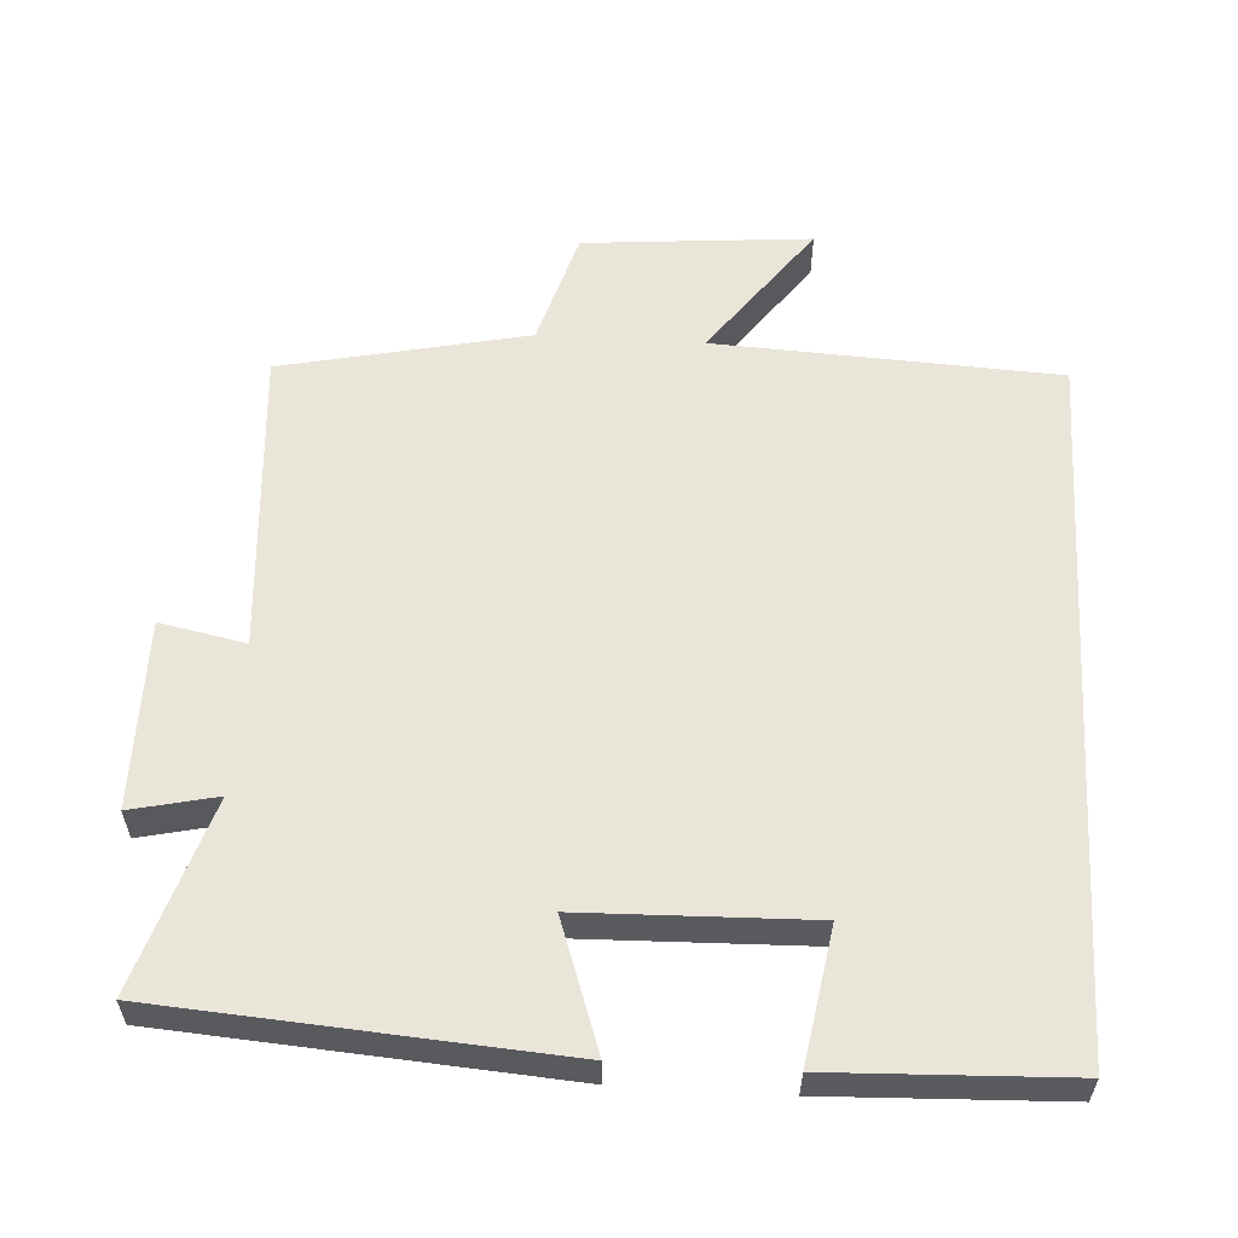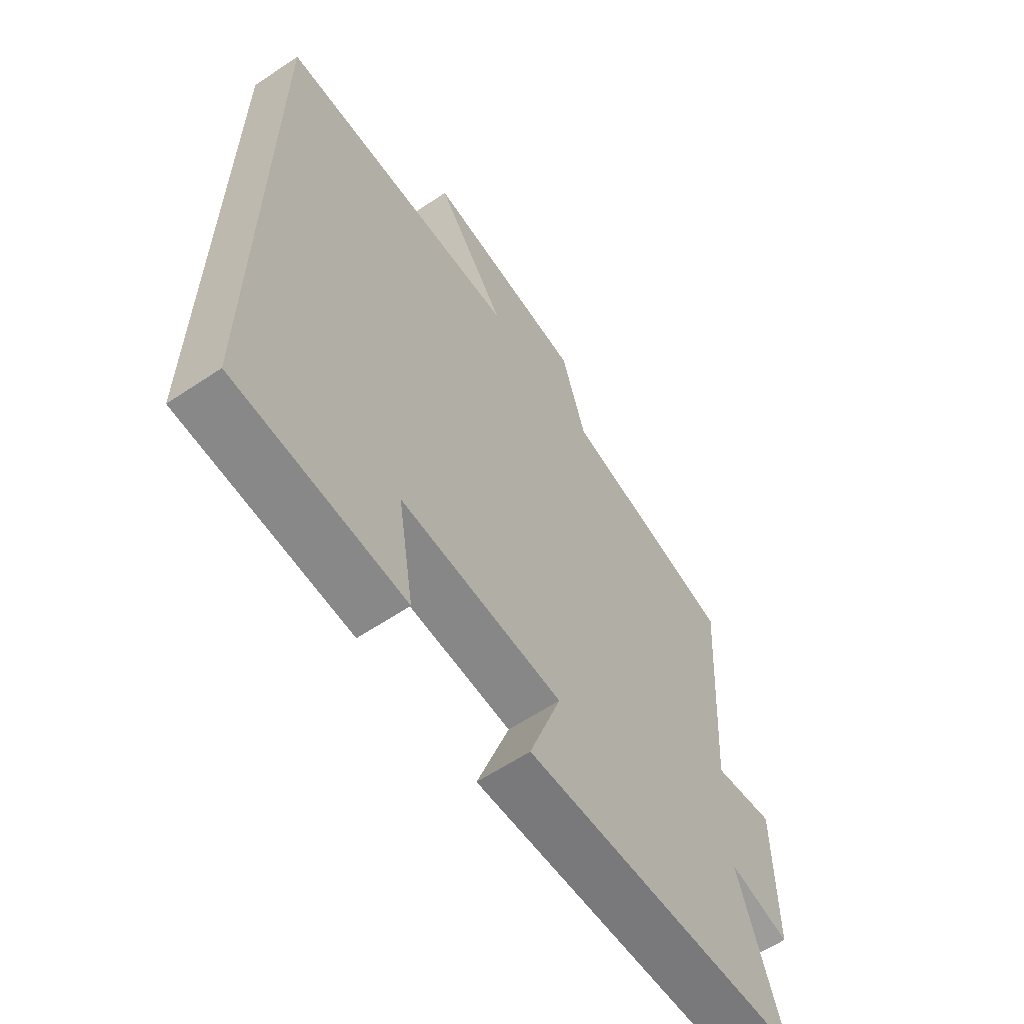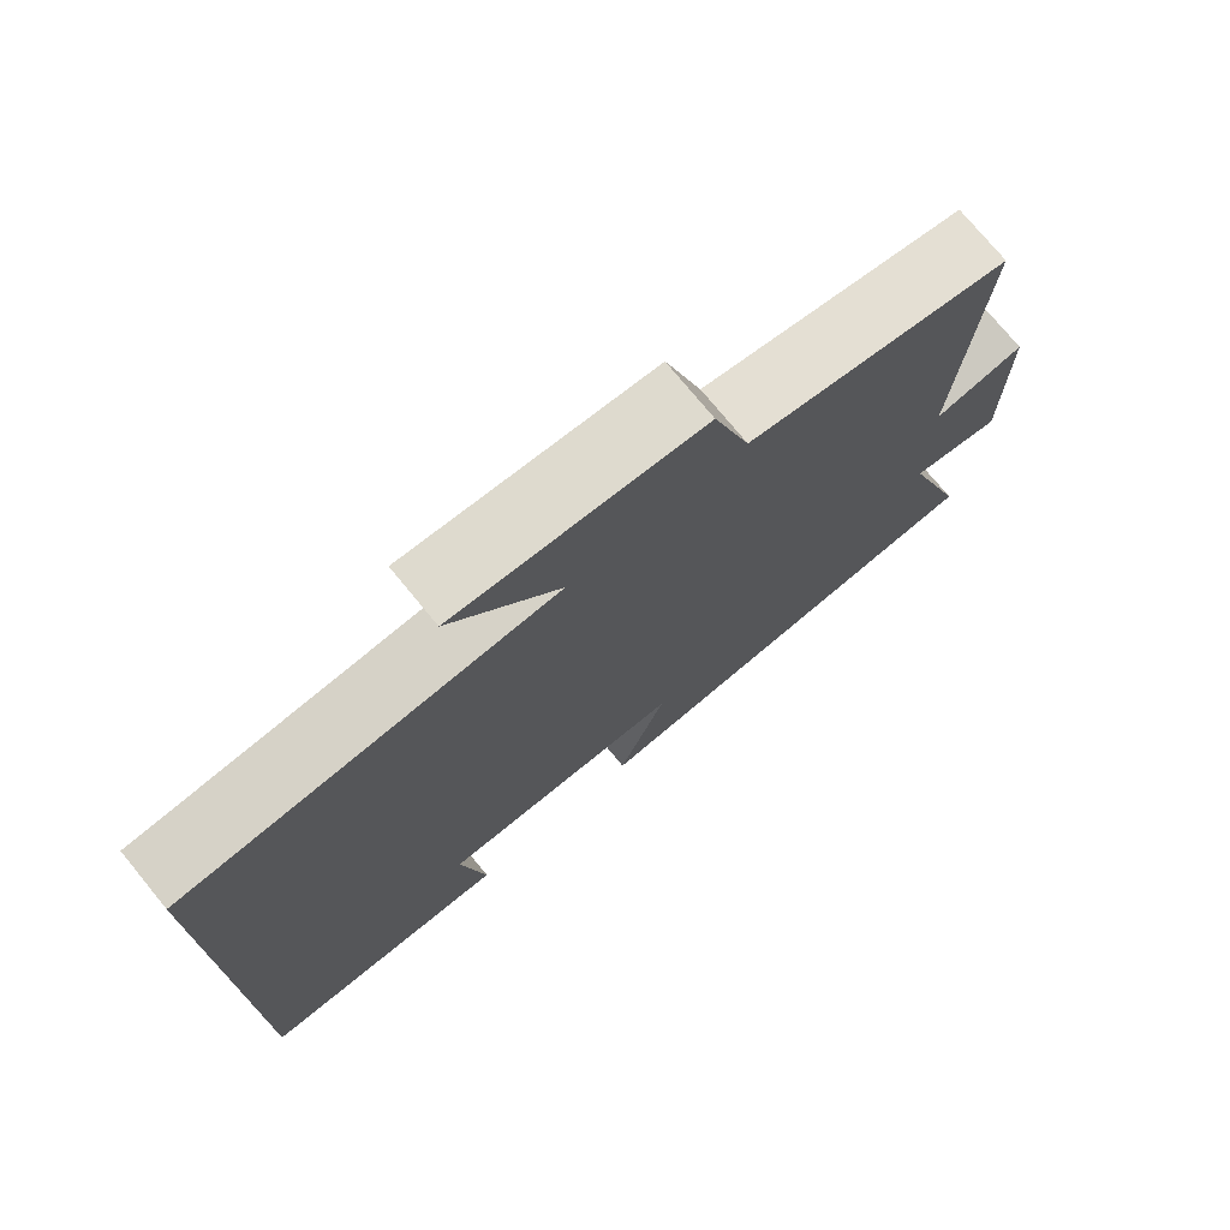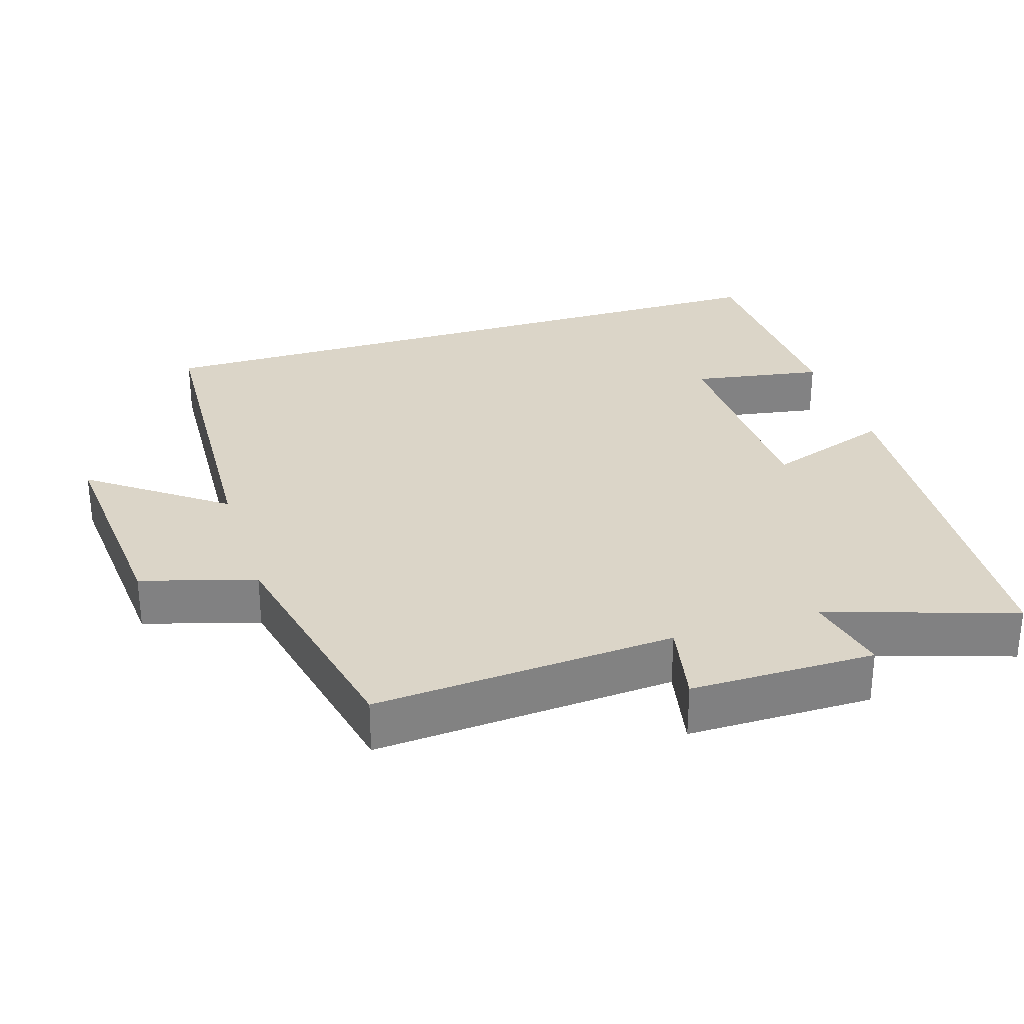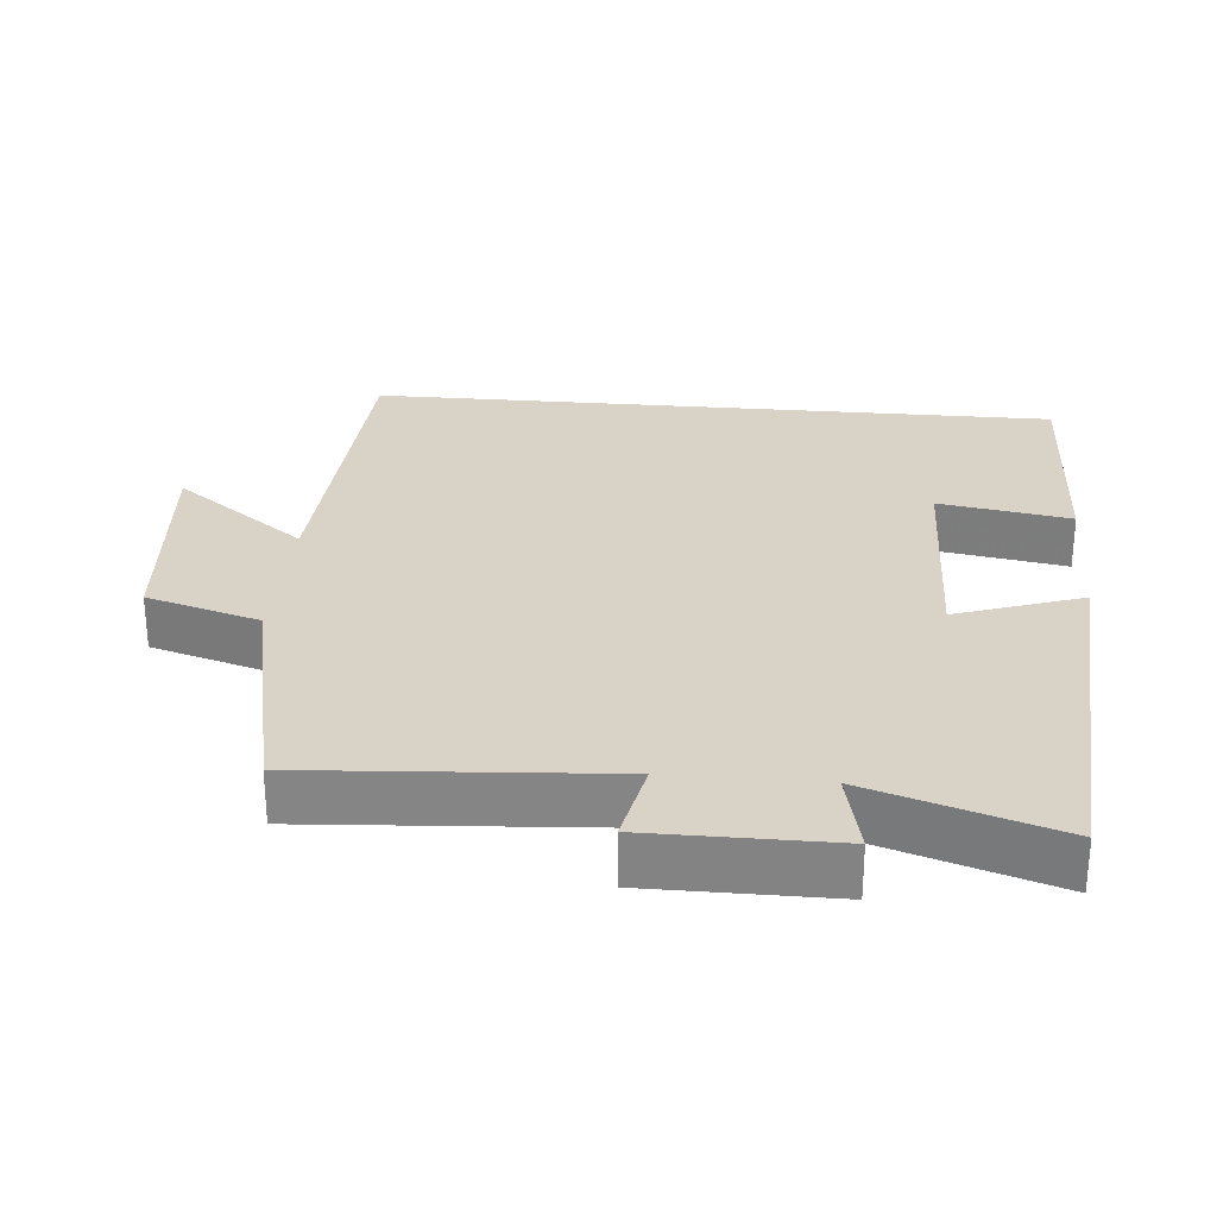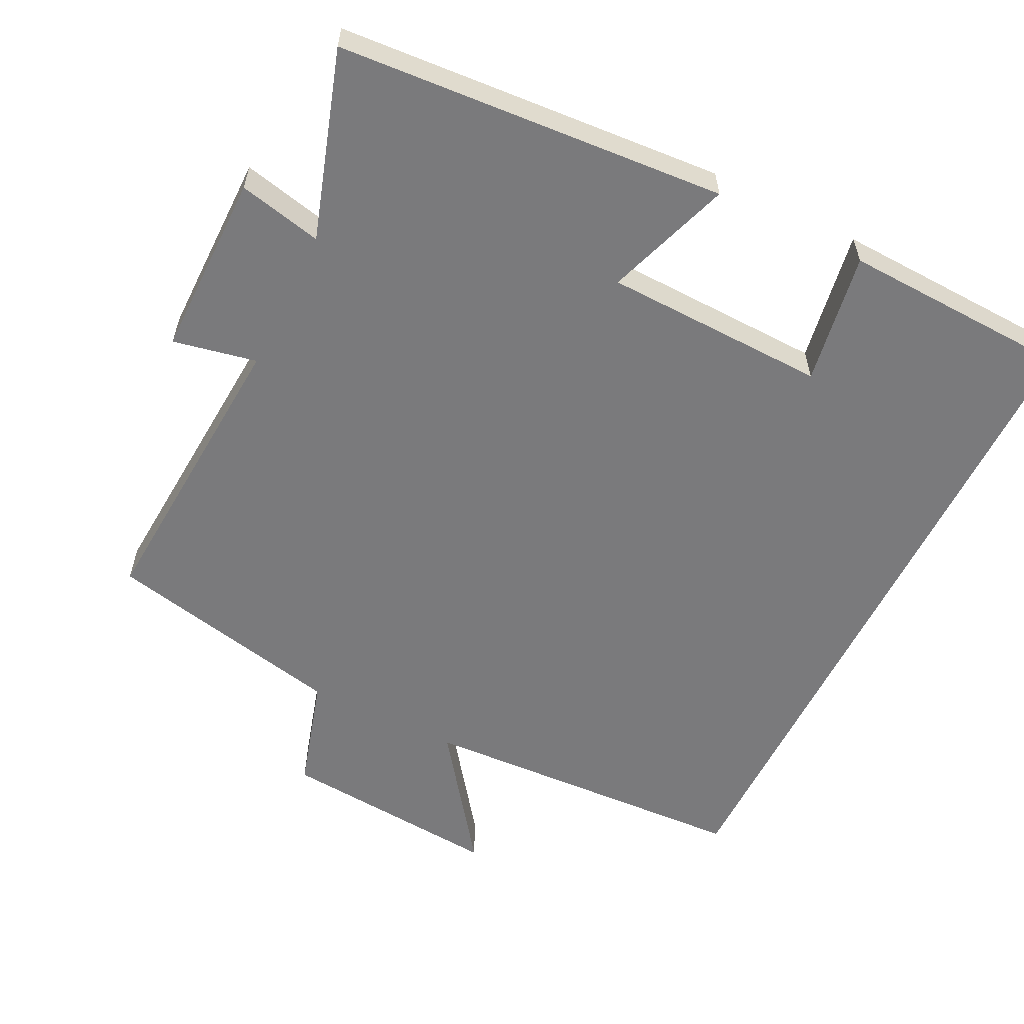
<metadata>
{"format":"obj","ext":"obj","renderer":"f3d","projection":"perspective","resolution":1024,"background":"white","views":[{"elev":57.9,"azim":-176.6,"up":"+Y"},{"elev":-61.2,"azim":-55.7,"up":"+Z"},{"elev":74.9,"azim":-39.4,"up":"+Z"},{"elev":29.6,"azim":72.5,"up":"+Y"},{"elev":28.1,"azim":95.1,"up":"+Y"},{"elev":-58.2,"azim":153.6,"up":"+Y"}]}
</metadata>
<code>
v 0.529 0.07 0.428
v 0.5 0.07 0.009
v 0.617 0.07 0.033
v 0.617 0.07 -0.225
v 0.5 0.07 -0.199
v 0.584 0.07 -0.46
v 0.042 0.07 -0.5
v 0.103 0.07 -0.324
v -0.209 0.07 -0.316
v -0.178 0.07 -0.5
v -0.5 0.07 -0.488
v -0.5 0.07 0.475
v -0.03 0.07 0.5
v -0.167 0.07 0.685
v 0.145 0.07 0.659
v 0.192 0.07 0.5
v 0.529 0 0.428
v 0.5 0 0.009
v 0.617 0 0.033
v 0.617 0 -0.225
v 0.5 0 -0.199
v 0.584 0 -0.46
v 0.042 0 -0.5
v 0.103 0 -0.324
v -0.209 0 -0.316
v -0.178 0 -0.5
v -0.5 0 -0.488
v -0.5 0 0.475
v -0.03 0 0.5
v -0.167 0 0.685
v 0.145 0 0.659
v 0.192 0 0.5
f 13 14 15 16
f 13 16 1 2
f 12 13 2
f 9 10 11 12
f 8 9 12 2
f 5 6 7 8
f 5 8 2 3
f 3 4 5
f 32 31 30 29
f 18 17 32 29
f 18 29 28
f 28 27 26 25
f 18 28 25 24
f 24 23 22 21
f 19 18 24 21
f 21 20 19
f 1 17 18 2
f 2 18 19 3
f 3 19 20 4
f 4 20 21 5
f 5 21 22 6
f 6 22 23 7
f 7 23 24 8
f 8 24 25 9
f 9 25 26 10
f 10 26 27 11
f 11 27 28 12
f 12 28 29 13
f 13 29 30 14
f 14 30 31 15
f 15 31 32 16
f 16 32 17 1

</code>
